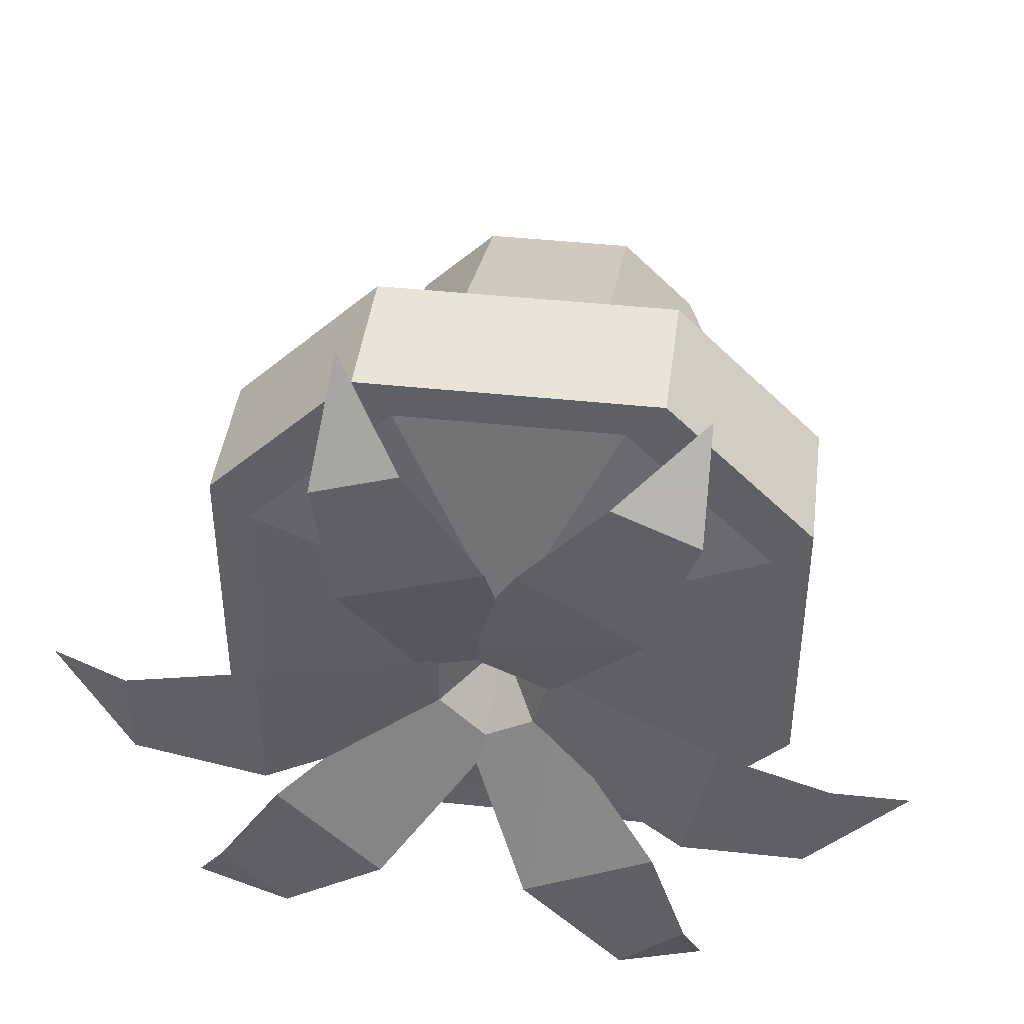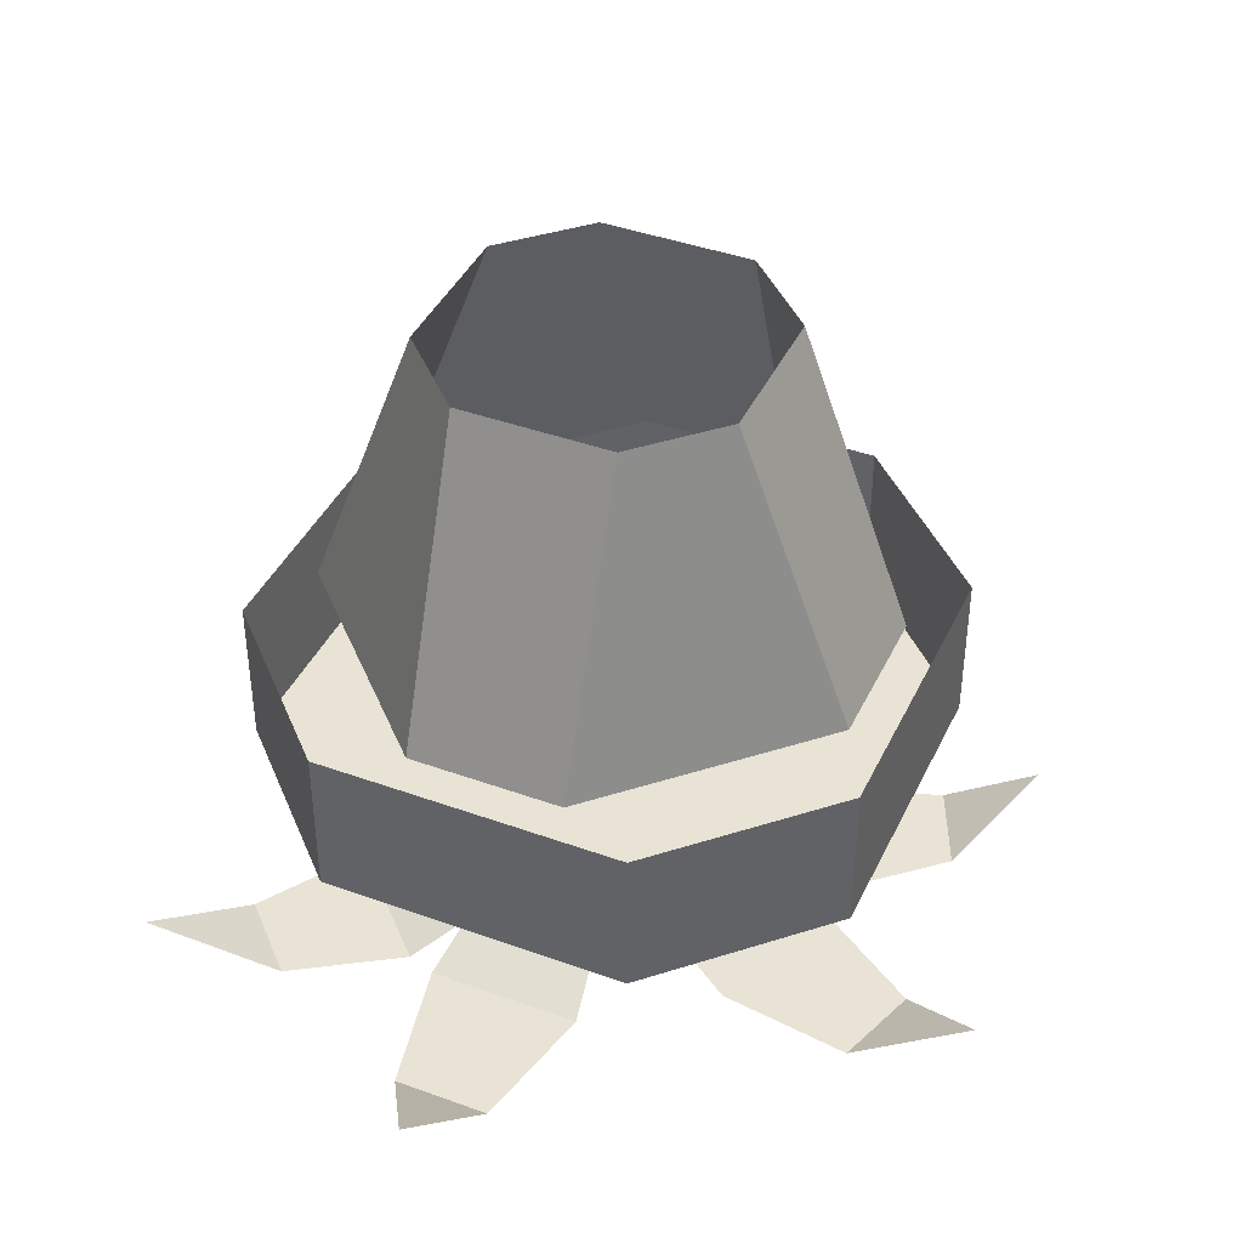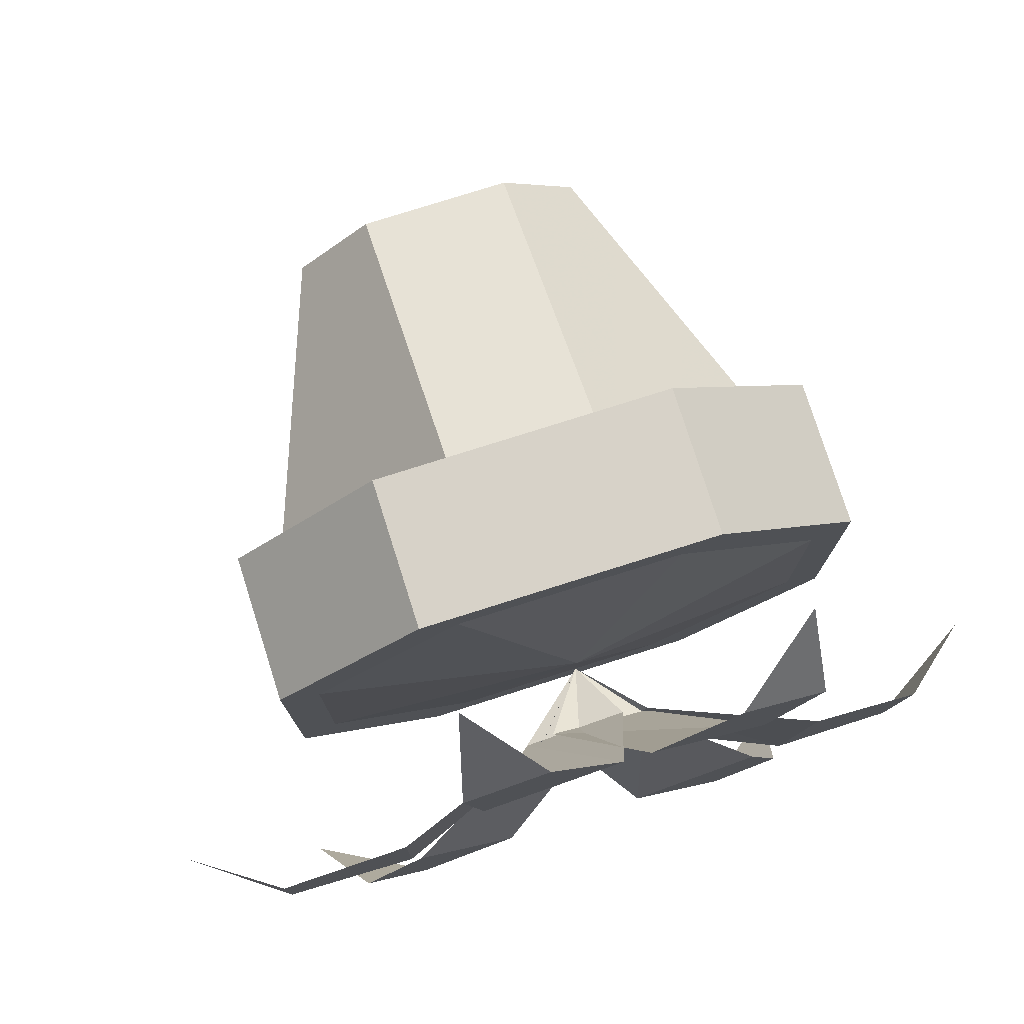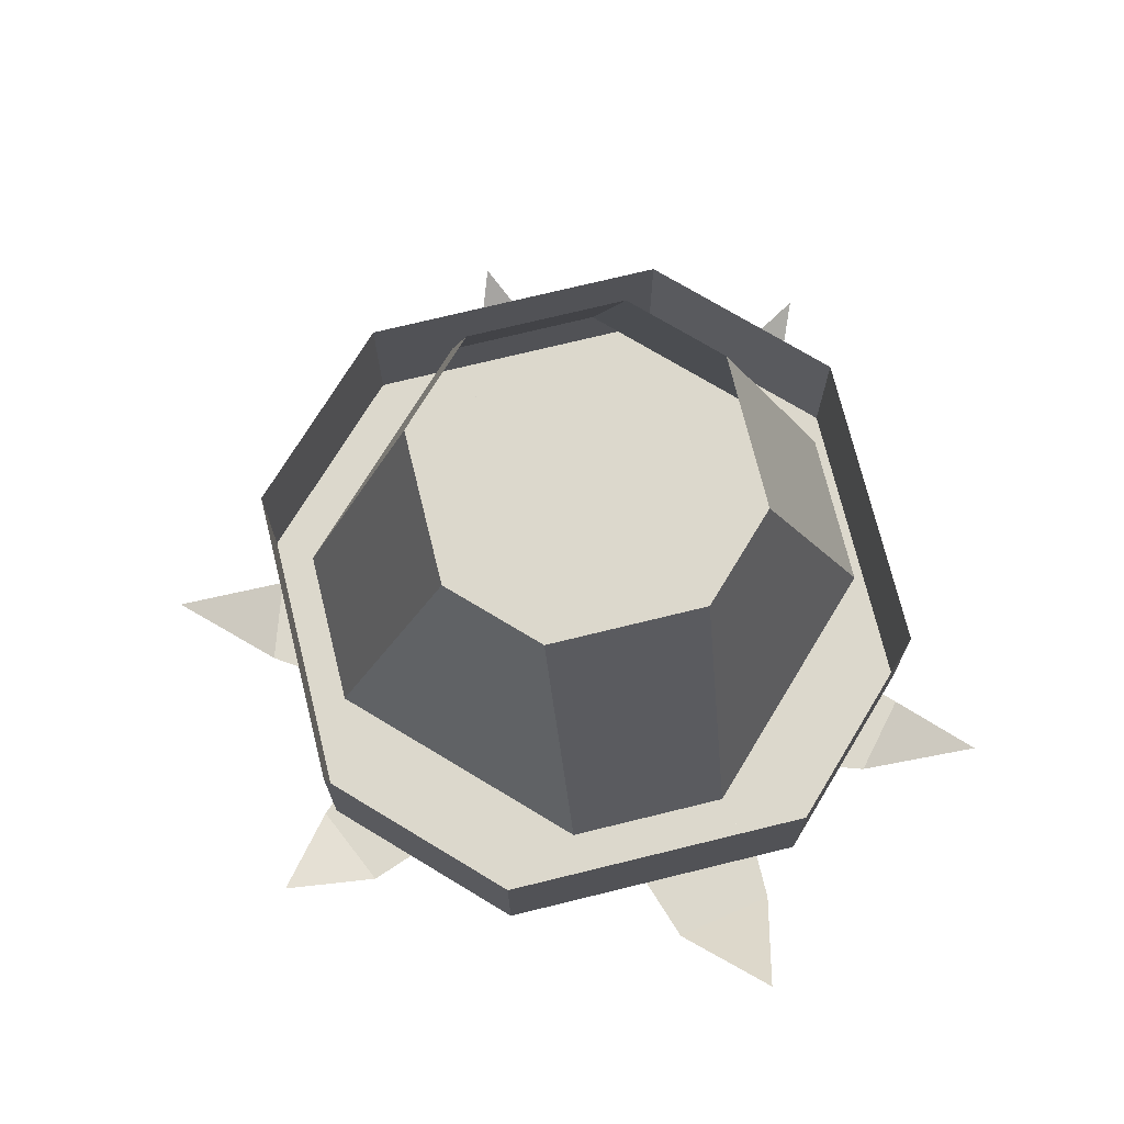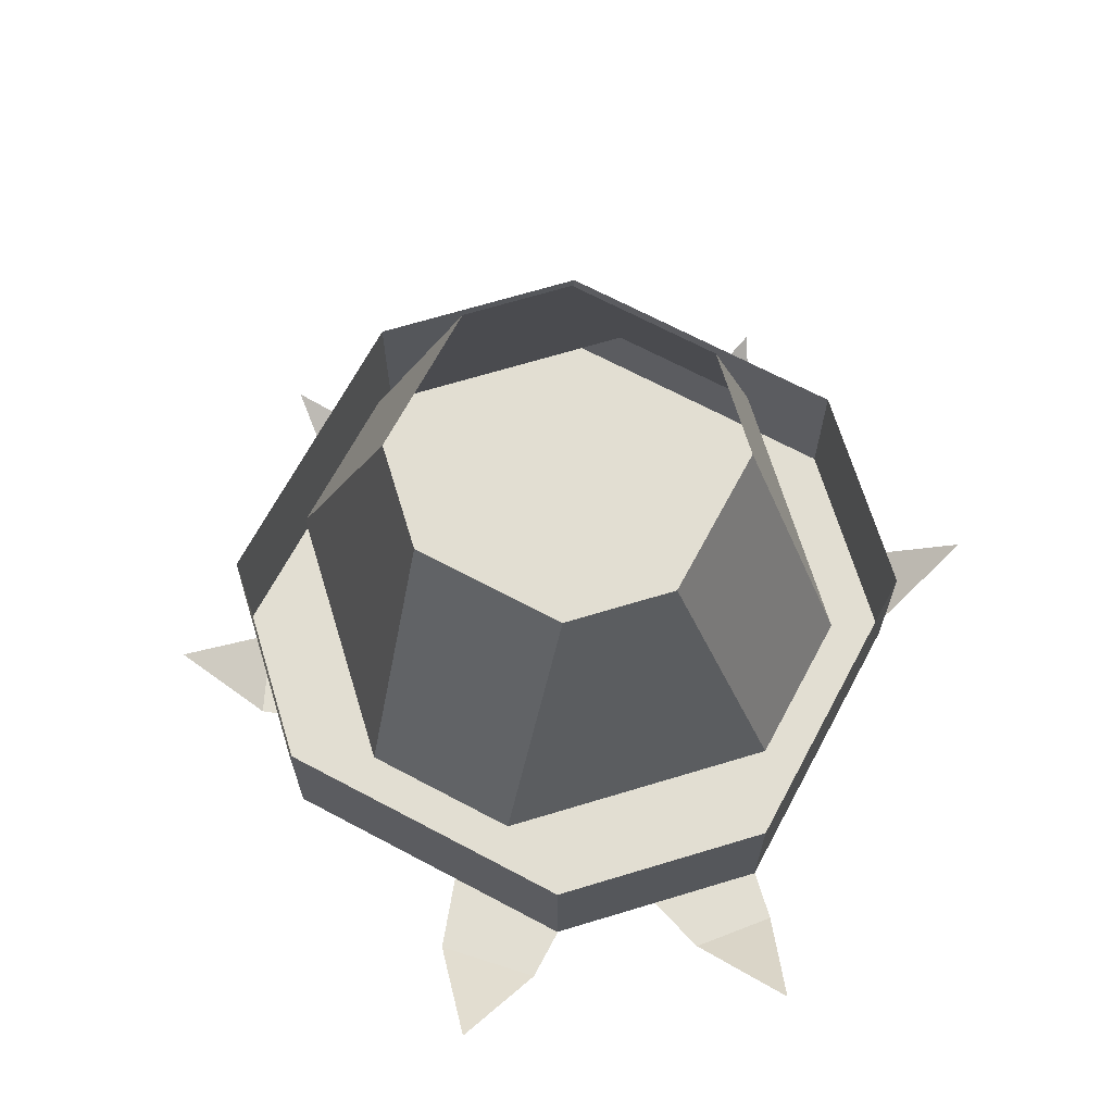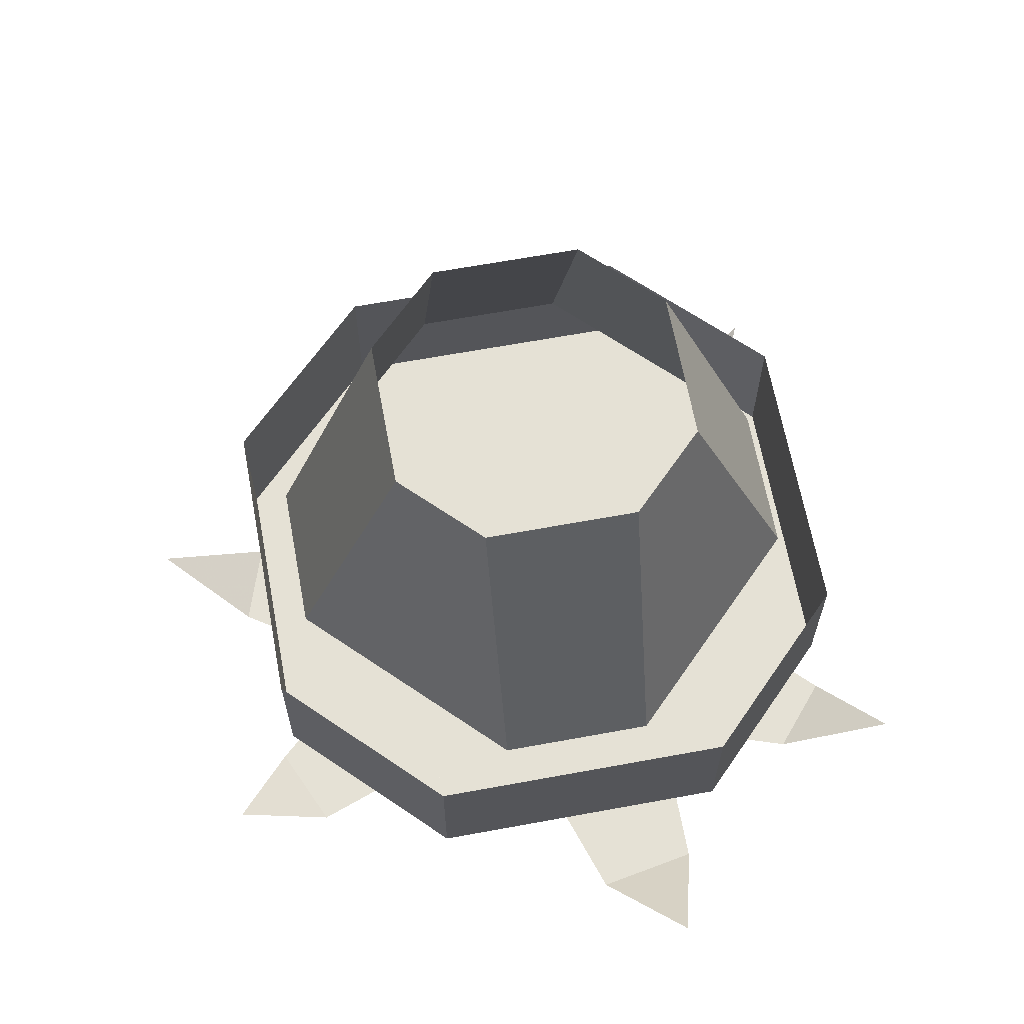
<metadata>
{"format":"obj","ext":"obj","renderer":"f3d","projection":"perspective","resolution":1024,"background":"white","views":[{"elev":42.8,"azim":7.3,"up":"+Z"},{"elev":41.2,"azim":-66.2,"up":"+Y"},{"elev":77.4,"azim":-17.6,"up":"+Z"},{"elev":72.7,"azim":76.2,"up":"+Y"},{"elev":67.9,"azim":118.1,"up":"+Y"},{"elev":65.0,"azim":79.5,"up":"+Y"}]}
</metadata>
<code>
v -0.125 -0.25 -0.25
v 0.125 -0.25 -0.25
v 0.125 -0.375 -0.25
v -0.125 -0.375 -0.25
v -0.25 -0.25 -0.125
v -0.25 -0.375 -0.125
v -0.25 -0.375 0.125
v -0.25 -0.25 0.125
v -0.125 -0.25 0.25
v -0.125 -0.375 0.25
v 0.125 -0.25 0.25
v 0.125 -0.375 0.25
v 0.25 -0.25 0.125
v 0.25 -0.375 0.125
v 0.25 -0.375 -0.125
v 0.25 -0.25 -0.125
v 0.09375 -0.375 -0.2188
v -0.09375 -0.375 -0.2188
v -0.2188 -0.375 -0.09375
v -0.2188 -0.375 0.09375
v -0.09375 -0.375 0.2188
v 0.09375 -0.375 0.2188
v 0.2188 -0.375 0.09375
v 0.2188 -0.375 -0.09375
v 0 -0.4062 0.03125
v -0.0625 0 -0.125
v 0.0625 0 -0.125
v 0.0625 -0.25 -0.2188
v -0.0625 -0.25 -0.2188
v -0.125 0 -0.0625
v -0.2188 -0.25 -0.0625
v -0.2188 -0.25 0.0625
v -0.125 0 0.0625
v -0.0625 0 0.125
v -0.0625 -0.25 0.2188
v 0.0625 0 0.125
v 0.0625 -0.25 0.2188
v 0.125 0 0.0625
v 0.2188 -0.25 0.0625
v 0.2188 -0.25 -0.0625
v 0.125 0 -0.0625
v -0.2344 -0.5156 -0.1797
v -0.1797 -0.5156 -0.2344
v -0.09375 -0.5156 -0.1797
v -0.1797 -0.5156 -0.09375
v 0 -0.4609 -0.0625
v -0.0625 -0.4609 0
v 0 -0.4062 0
v -0.2734 -0.4609 -0.2734
v -0.2969 -0.5156 0.03125
v -0.2969 -0.5156 -0.04688
v -0.1875 -0.5156 -0.07031
v -0.1875 -0.5156 0.05469
v -0.04688 -0.4609 -0.04688
v -0.04688 -0.4609 0.03125
v -0.375 -0.4609 0
v 0.1641 -0.5156 0.2344
v 0.09375 -0.5156 0.2656
v 0.02344 -0.5156 0.1875
v 0.125 -0.5156 0.125
v -0.03906 -0.4609 0.04688
v 0.04688 -0.4609 0.007812
v 0.1641 -0.4609 0.3125
v 0.1172 -0.5156 -0.2734
v 0.1719 -0.5156 -0.2266
v 0.1406 -0.5156 -0.1328
v 0.03125 -0.5156 -0.1875
v 0.04688 -0.4609 -0.02344
v -0.02344 -0.4609 -0.0625
v 0.1875 -0.4609 -0.3203
v -0.0625 -0.5156 0.2812
v -0.1328 -0.5156 0.2578
v -0.1172 -0.5156 0.1484
v 0 -0.5156 0.1875
v -0.0625 -0.4609 0.02344
v 0.02344 -0.4609 0.04688
v -0.1172 -0.4609 0.3516
v 0.2656 -0.5156 -0.1094
v 0.2812 -0.5156 -0.02344
v 0.1875 -0.5156 0.007812
v 0.1641 -0.5156 -0.1094
v 0.04688 -0.4609 0.02344
v 0.02344 -0.4609 -0.0625
v 0.3516 -0.4609 -0.08594
f 1 2 3
f 1 3 4
f 1 4 5
f 5 4 6
f 5 6 7
f 5 7 8
f 8 7 9
f 9 7 10
f 9 10 11
f 11 10 12
f 11 12 13
f 13 12 14
f 13 14 15
f 13 15 16
f 16 15 2
f 2 15 3
f 3 15 17
f 3 17 18
f 3 18 4
f 4 18 19
f 4 19 6
f 6 19 20
f 6 20 7
f 7 20 21
f 7 21 10
f 10 21 22
f 10 22 12
f 12 22 23
f 12 23 14
f 14 23 24
f 14 24 15
f 15 24 17
f 26 27 28
f 26 28 29
f 26 29 30
f 30 29 31
f 30 31 32
f 30 32 33
f 33 32 34
f 34 32 35
f 34 35 36
f 36 35 37
f 36 37 38
f 38 37 39
f 38 39 40
f 38 40 41
f 41 40 27
f 27 40 28
f 17 24 25
f 17 25 18
f 17 18 21
f 17 21 24
f 24 21 23
f 24 23 25
f 25 23 22
f 25 22 21
f 25 21 20
f 25 20 19
f 25 19 18
f 18 19 21
f 21 19 20
f 21 22 23
f 42 43 44
f 42 44 45
f 45 44 46
f 45 46 47
f 47 46 48
f 49 43 42
f 50 51 52
f 50 52 53
f 53 52 54
f 53 54 55
f 55 54 48
f 56 51 50
f 57 58 59
f 57 59 60
f 60 59 61
f 60 61 62
f 62 61 48
f 63 58 57
f 64 65 66
f 64 66 67
f 67 66 68
f 67 68 69
f 69 68 48
f 70 65 64
f 71 72 73
f 71 73 74
f 74 73 75
f 74 75 76
f 76 75 48
f 77 72 71
f 78 79 80
f 78 80 81
f 81 80 82
f 81 82 83
f 83 82 48
f 84 79 78

</code>
